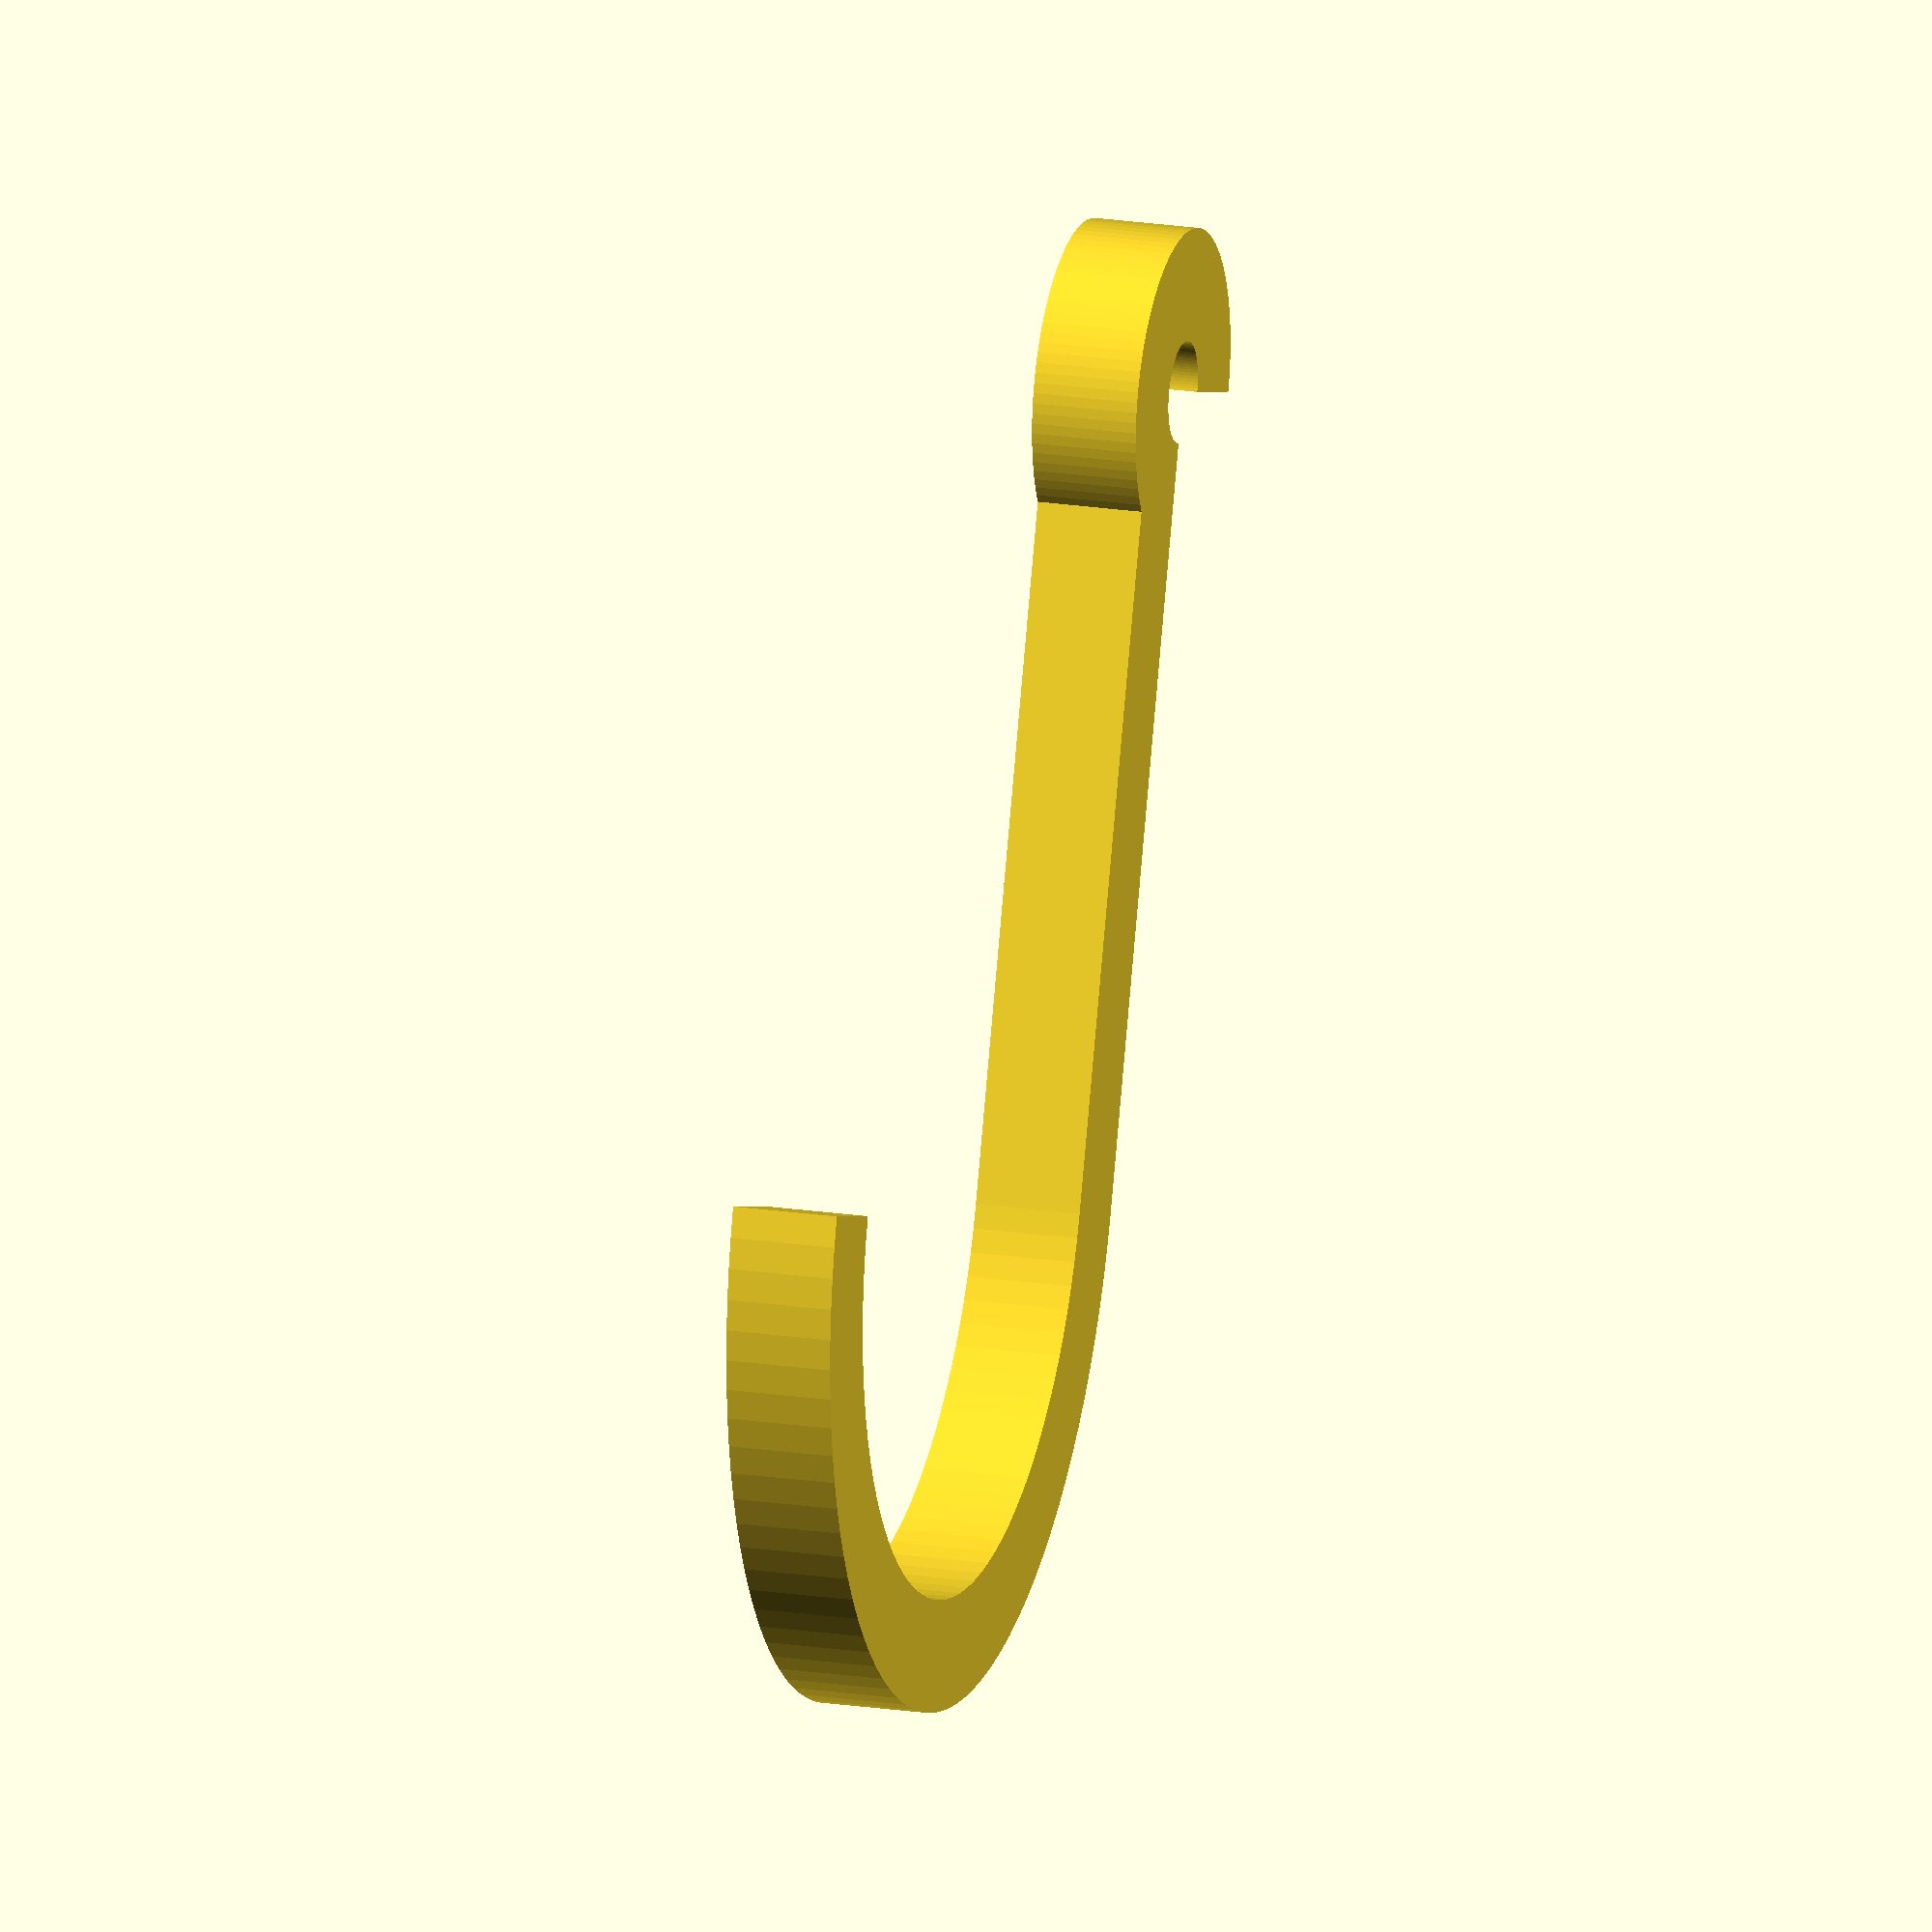
<openscad>
smoothness = 100;

hole = 4 / 2;
thick = 0.4 * 11;
width = 0.28 * 15;
height = 30;
radius = 15;

rotate_extrude(angle=270, $fn=smoothness)
    translate([hole,0,0])
        square([thick,width]);

translate([-thick,0,0])
    rotate([0,0,270])
        translate([hole,0,0])
            cube([30,thick,width]);

translate([-(radius+thick),-(hole+height),0])
rotate_extrude(angle=-180, $fn=smoothness)
    translate([radius,0,0])
        square([thick,width]);
</openscad>
<views>
elev=161.3 azim=197.8 roll=253.3 proj=o view=solid
</views>
